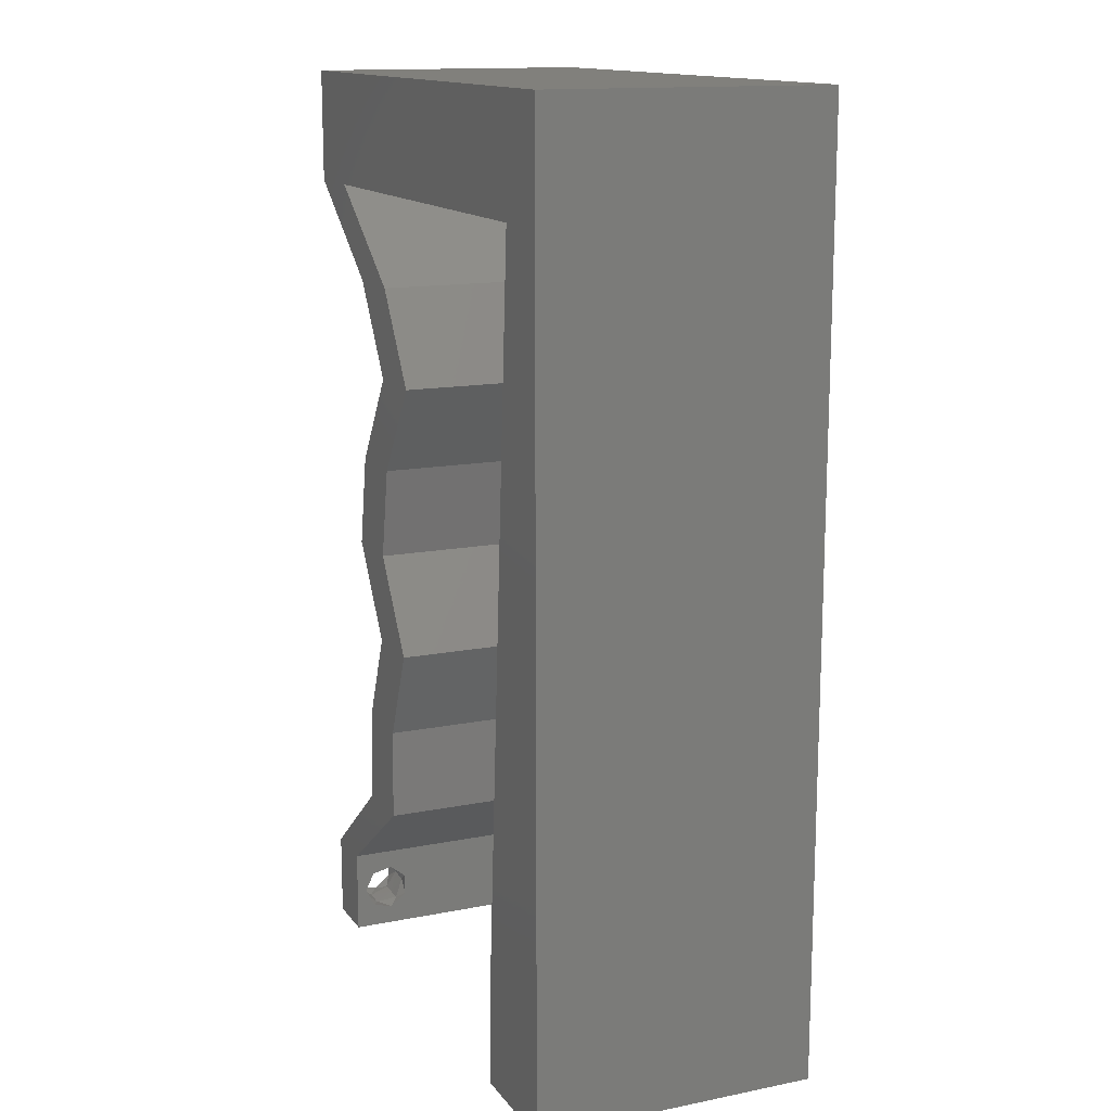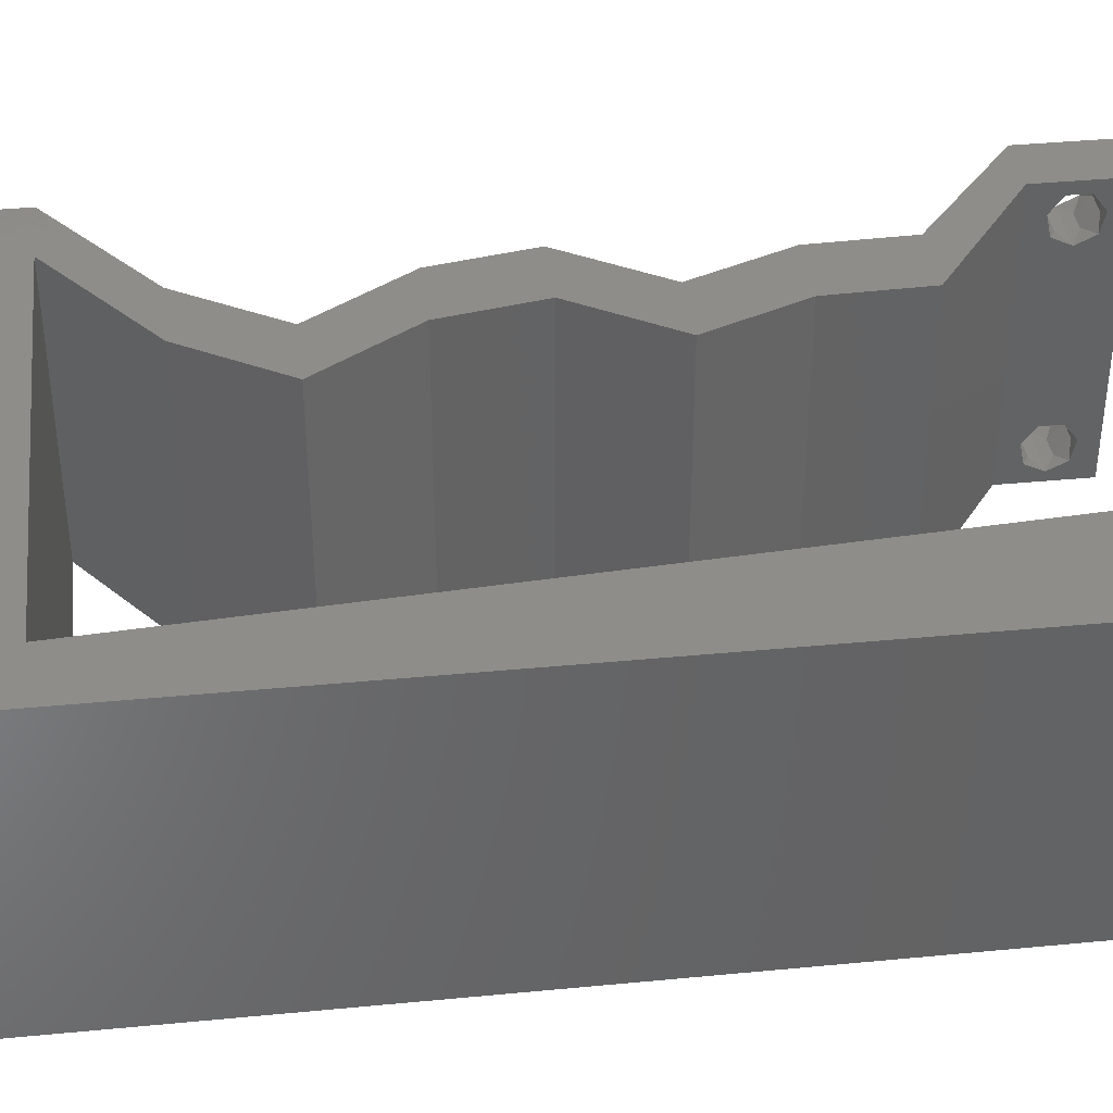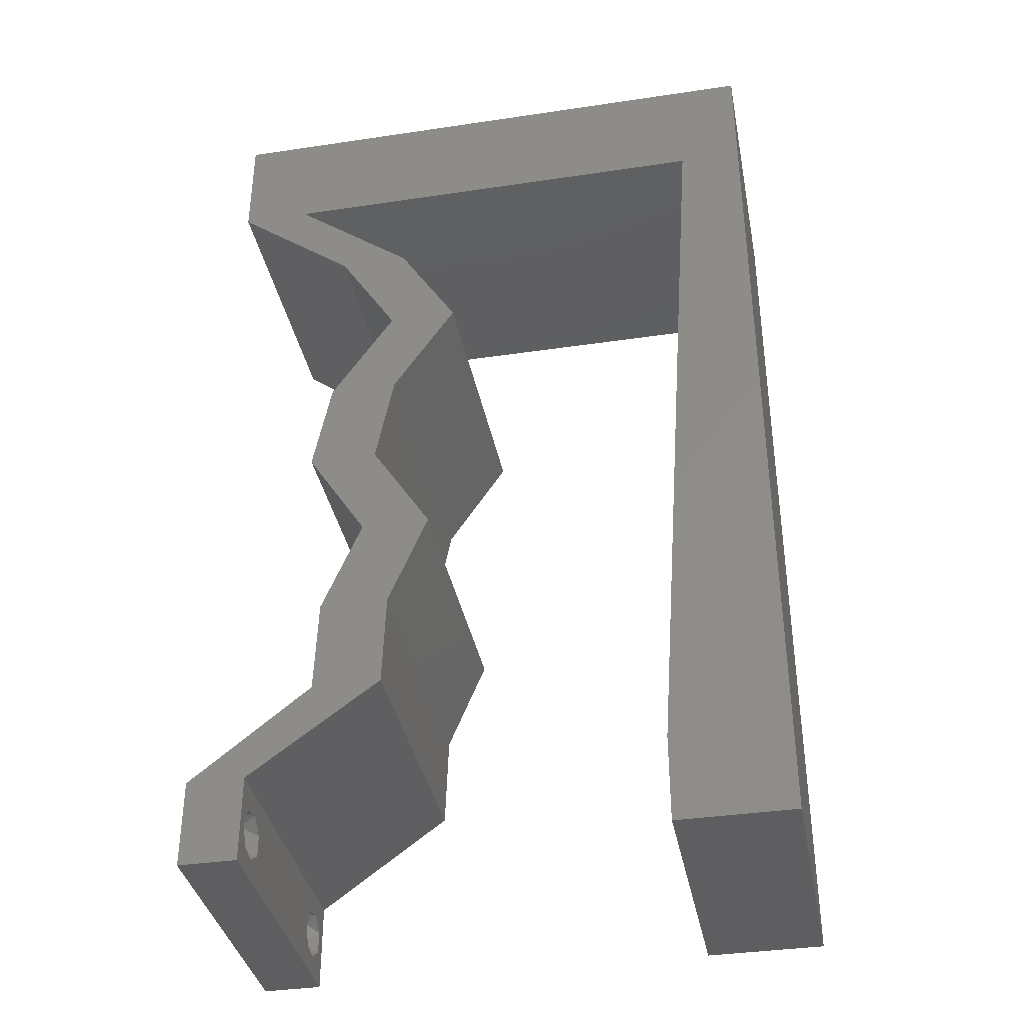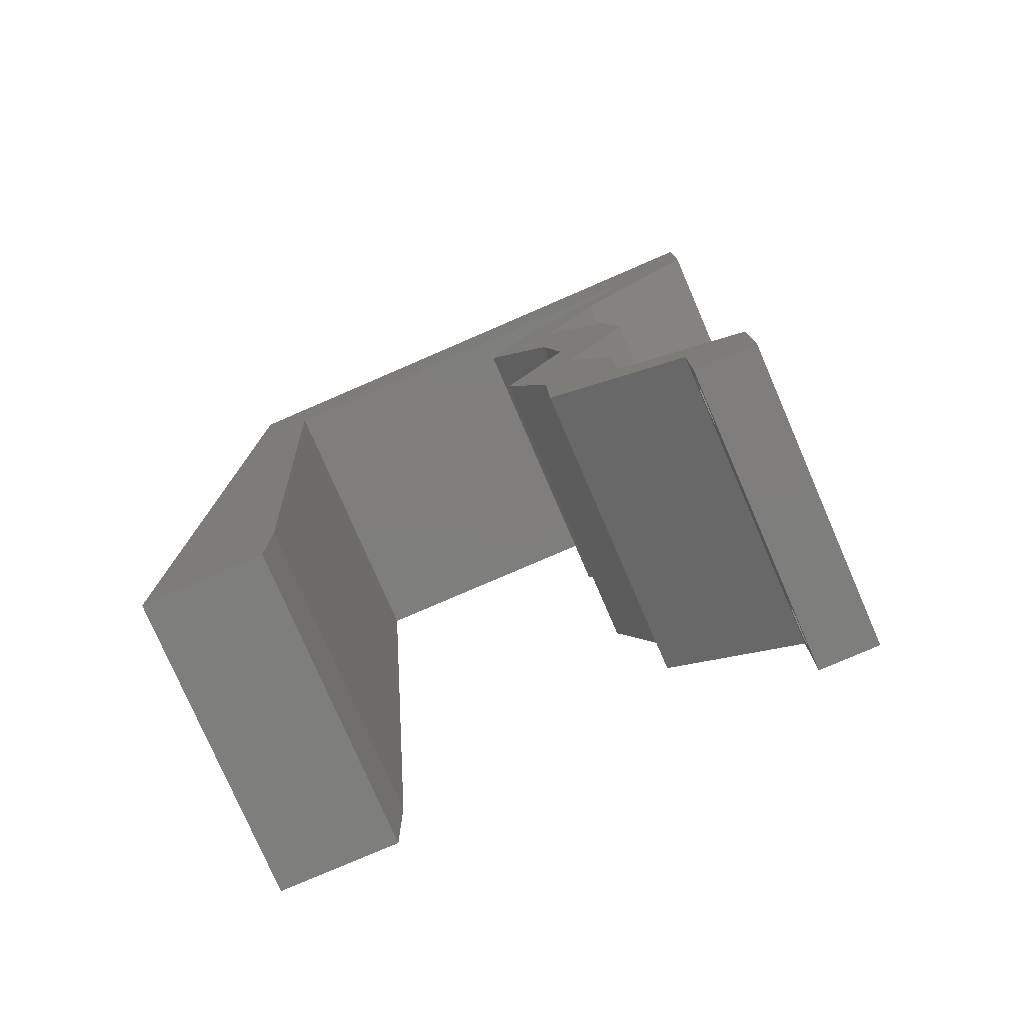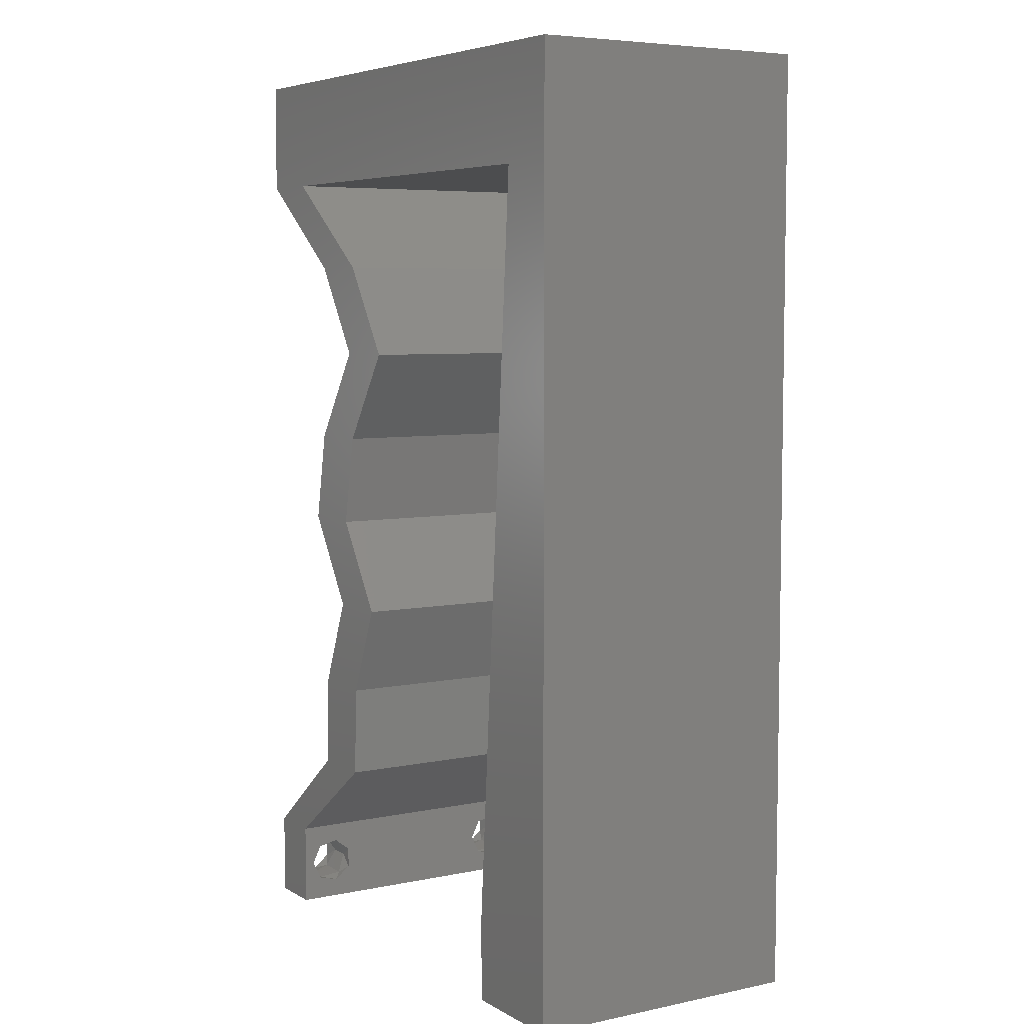
<metadata>
{"format":"stl","ext":"stl","renderer":"f3d","projection":"perspective","resolution":1024,"background":"white","views":[{"elev":14.2,"azim":-113.5,"up":"+Y"},{"elev":38.5,"azim":-96.9,"up":"+Z"},{"elev":-37.0,"azim":-169.1,"up":"+Y"},{"elev":-78.0,"azim":23.4,"up":"+Y"},{"elev":6.0,"azim":-121.9,"up":"+Y"}]}
</metadata>
<code>
# stl→obj: 239 verts, 482 faces
v 0.04 0 0.01
v 0.04 -0.006 0.01
v 0.04 -0.002262 0.003932
v 0.04 -0.003 0.0159
v 0.04 -0.001671 0.00134
v 0.04 0 0
v 0.04 -0.001343 0.002778
v 0.04 -0.004657 0.002778
v 0.04 -0.006 0
v 0.04 -0.004329 0.00134
v 0.04 -0.003 0.0007
v 0.04 -0.004657 0.01798
v 0.04 -0.003738 0.01913
v 0.04 -0.006 0.02
v 0.04 -0.002262 0.01913
v 0.04 -0.001343 0.01798
v 0.04 0 0.02
v 0.04 -0.004329 0.01654
v 0.04 -0.001671 0.01654
v 0.04 -0.003738 0.003932
v 0.036 -0.006 0.01
v 0.036 0 0.01
v 0.036 -0.002262 0.003932
v 0.036 -0.003 0.0159
v 0.036 -0.001343 0.002778
v 0.036 0 0
v 0.036 -0.001671 0.00134
v 0.036 -0.004329 0.00134
v 0.036 -0.006 0
v 0.036 -0.004657 0.002778
v 0.036 -0.003 0.0007
v 0.036 -0.003738 0.01913
v 0.036 -0.004657 0.01798
v 0.036 -0.006 0.02
v 0.036 0 0.02
v 0.036 -0.001343 0.01798
v 0.036 -0.002262 0.01913
v 0.036 -0.004329 0.01654
v 0.036 -0.001671 0.01654
v 0.036 -0.003738 0.003932
v 0.038 -0.003 0.02
v 0.03523 0.05209 0.02
v 0.03 0.06 0.02
v 0.02494 0.05209 0.02
v 0.01 0.06 0.02
v 0.00436 0.05209 0.02
v 0.01465 0.05209 0.02
v 0 -0.006 0.02
v 0.008 -0.006 0.02
v 0.004 -0.001864 0.02
v 0.005088 0.04167 0.02
v 0 0.036 0.02
v 0.005816 0.03125 0.02
v 0 0.06 0.02
v 0.02683 0.01302 0.02
v 0.02705 0.006511 0.02
v 0.02933 0.009767 0.02
v 0.03182 0.006511 0.02
v 0.03161 0.01302 0.02
v 0.004 0.004955 0.02
v 0 0 0.02
v 0.008 0 0.02
v 0.02 0.06 0.02
v 0.007272 0.01042 0.02
v 0 0.012 0.02
v 0.04 0.05209 0.02
v 0.03154 0.04558 0.02
v 0.02676 0.04558 0.02
v 0 0.024 0.02
v 0 0.048 0.02
v 0.04 0.06 0.02
v 0.02745 0.03907 0.02
v 0.03181 0.03256 0.02
v 0.02703 0.03256 0.02
v 0.02267 0.03907 0.02
v 0.03305 0.02604 0.02
v 0.02827 0.02604 0.02
v 0.02889 0.01953 0.02
v 0.02412 0.01953 0.02
v 0.006544 0.02084 0.02
v 0 -0.006 0.01
v 0 -0.003 0.015
v 0 0 0.01
v 0 -0.006 0
v 0 -0.003 0.005
v 0 0 0
v 0.004 -0.006 0.015
v 0.008 -0.006 0.01
v 0.004 -0.006 0.005
v 0.008 -0.006 0
v 0 0.06 0
v 0 0.051 0.0086
v 0 0.06 0.01
v 0 0.009 0.0114
v 0 0.048 0
v 0 0.0415 0.009767
v 0 0.03 0.01
v 0 0.036 0
v 0 0.024 0
v 0 0.0185 0.01023
v 0 0.012 0
v 0 0.005337 0.005128
v 0 0.05466 0.01487
v 0.038 -0.003 0
v 0.02494 0.05209 0
v 0.03 0.06 0
v 0.03523 0.05209 0
v 0.00436 0.05209 0
v 0.01 0.06 0
v 0.01465 0.05209 0
v 0.004 -0.002586 0
v 0.005816 0.03125 0
v 0.005088 0.04167 0
v 0.02683 0.01302 0
v 0.02933 0.009767 0
v 0.02705 0.006511 0
v 0.03182 0.006511 0
v 0.03161 0.01302 0
v 0.008 0 0
v 0.004 0.004955 0
v 0.02 0.06 0
v 0.007272 0.01042 0
v 0.04 0.05209 0
v 0.03154 0.04558 0
v 0.02676 0.04558 0
v 0.04 0.06 0
v 0.02745 0.03907 0
v 0.03181 0.03256 0
v 0.02703 0.03256 0
v 0.02267 0.03907 0
v 0.03305 0.02604 0
v 0.02827 0.02604 0
v 0.02889 0.01953 0
v 0.02412 0.01953 0
v 0.006544 0.02084 0
v 0.008 0 0.01
v 0.008 -0.003 0.015
v 0.008 -0.003 0.005
v 0.015 0.06 0.01134
v 0.025 0.06 0.008977
v 0.006575 0.06 0.007337
v 0.03344 0.06 0.01273
v 0.04 0.06 0.01
v 0.03407 0.06 0.005945
v 0.005798 0.06 0.01422
v 0.04 0.05209 0.01
v 0.04 0.05604 0.015
v 0.04 0.05604 0.005
v 0.03577 0.04883 0.005494
v 0.03577 0.04883 0.01448
v 0.03154 0.04558 0.01
v 0.02949 0.04232 0.015
v 0.02745 0.03907 0.01
v 0.02949 0.04232 0.005
v 0.02963 0.03581 0.015
v 0.03181 0.03256 0.01
v 0.02963 0.03581 0.005
v 0.03243 0.0293 0.015
v 0.03305 0.02604 0.01
v 0.03243 0.0293 0.005
v 0.03097 0.02279 0.015
v 0.02889 0.01953 0.01
v 0.03097 0.02279 0.005
v 0.03025 0.01628 0.015
v 0.03161 0.01302 0.01
v 0.03025 0.01628 0.005
v 0.03171 0.009767 0.015
v 0.03182 0.006511 0.01
v 0.03171 0.009767 0.005
v 0.03591 0.003256 0.005
v 0.03591 0.003256 0.015
v 0.03152 0.003256 0.005494
v 0.03152 0.003256 0.01448
v 0.02705 0.006511 0.01
v 0.02694 0.009767 0.015
v 0.02683 0.01302 0.01
v 0.02694 0.009767 0.005
v 0.02548 0.01628 0.015
v 0.02412 0.01953 0.01
v 0.02548 0.01628 0.005
v 0.0262 0.02279 0.015
v 0.02827 0.02604 0.01
v 0.0262 0.02279 0.005
v 0.02765 0.0293 0.015
v 0.02703 0.03256 0.01
v 0.02765 0.0293 0.005
v 0.02485 0.03581 0.015
v 0.02267 0.03907 0.01
v 0.02485 0.03581 0.005
v 0.02472 0.04232 0.015
v 0.02676 0.04558 0.01
v 0.02472 0.04232 0.005
v 0.031 0.04883 0.005494
v 0.031 0.04883 0.01448
v 0.03523 0.05209 0.01
v 0.01979 0.05209 0.00891
v 0.01138 0.05209 0.01248
v 0.0282 0.05209 0.01248
v 0.00436 0.05209 0.01
v 0.02937 0.05209 0.005652
v 0.01022 0.05209 0.005652
v 0.006947 0.01507 0.01074
v 0.005397 0.03725 0.009516
v 0.006177 0.02608 0.01004
v 0.007476 0.007494 0.007698
v 0.004883 0.04461 0.01232
v 0.004791 0.04592 0.005976
v 0.007567 0.006201 0.01406
v 0.0375 -0.003738 0.01607
v 0.03727 -0.002262 0.01607
v 0.03874 -0.002242 0.01608
v 0.03888 -0.003738 0.01607
v 0.03873 -0.001343 0.01722
v 0.03725 -0.001343 0.01722
v 0.03727 -0.003 0.0193
v 0.03875 -0.003 0.0193
v 0.03802 -0.004336 0.01865
v 0.03802 -0.001678 0.01867
v 0.03915 -0.004329 0.01866
v 0.03873 -0.004657 0.01722
v 0.03725 -0.004657 0.01722
v 0.03687 -0.001668 0.01866
v 0.03916 -0.001671 0.01866
v 0.03686 -0.004326 0.01866
v 0.03873 -0.003738 0.0008684
v 0.03727 -0.002262 0.0008684
v 0.03726 -0.003758 0.0008785
v 0.03874 -0.002242 0.0008785
v 0.03873 -0.001343 0.002022
v 0.03727 -0.001671 0.00346
v 0.03725 -0.001343 0.002022
v 0.03873 -0.003 0.0041
v 0.03725 -0.003 0.0041
v 0.03875 -0.001671 0.00346
v 0.03727 -0.004657 0.002022
v 0.03875 -0.004657 0.002022
v 0.03798 -0.004322 0.003468
v 0.03913 -0.004332 0.003456
v 0.03684 -0.004329 0.00346
f 1 2 3
f 1 4 2
f 5 6 7
f 8 9 10
f 10 9 11
f 11 6 5
f 12 13 14
f 15 16 17
f 17 14 15
f 14 18 12
f 15 14 13
f 9 6 11
f 8 2 9
f 17 19 1
f 16 19 17
f 14 2 18
f 6 1 7
f 1 19 4
f 2 4 18
f 7 1 3
f 20 2 8
f 3 2 20
f 21 22 23
f 21 24 22
f 25 26 27
f 28 29 30
f 28 31 29
f 26 31 27
f 32 33 34
f 35 36 37
f 37 34 35
f 34 33 38
f 32 34 37
f 35 39 36
f 26 29 31
f 25 22 26
f 34 38 21
f 22 39 35
f 29 21 30
f 38 24 21
f 24 39 22
f 30 21 40
f 40 21 23
f 23 22 25
f 14 17 41
f 42 43 44
f 45 46 47
f 48 49 50
f 51 52 53
f 35 34 41
f 46 45 54
f 55 56 57
f 58 59 57
f 60 61 50
f 62 60 50
f 44 63 47
f 63 45 47
f 64 65 60
f 43 63 44
f 61 48 50
f 49 62 50
f 34 14 41
f 59 55 57
f 56 58 57
f 17 35 41
f 65 61 60
f 66 42 67
f 67 42 68
f 17 58 35
f 35 58 56
f 62 64 60
f 52 69 53
f 70 46 54
f 42 66 71
f 43 42 71
f 67 68 72
f 73 72 74
f 74 72 75
f 72 68 75
f 76 73 77
f 77 73 74
f 78 76 77
f 59 78 55
f 55 78 79
f 79 78 77
f 46 70 51
f 69 65 80
f 80 65 64
f 53 69 80
f 70 52 51
f 81 82 83
f 61 82 48
f 84 85 86
f 83 85 81
f 48 82 81
f 83 82 61
f 81 85 84
f 86 85 83
f 49 87 88
f 81 87 48
f 84 89 81
f 88 89 90
f 48 87 49
f 88 87 81
f 90 89 84
f 81 89 88
f 91 92 93
f 61 94 83
f 95 92 91
f 65 94 61
f 96 97 52
f 98 97 96
f 98 96 95
f 52 97 69
f 99 97 98
f 69 100 65
f 69 97 100
f 70 96 52
f 101 100 99
f 100 97 99
f 86 102 101
f 54 103 70
f 70 92 96
f 101 94 100
f 70 103 92
f 101 102 94
f 100 94 65
f 96 92 95
f 93 103 54
f 83 102 86
f 94 102 83
f 92 103 93
f 9 104 6
f 105 106 107
f 108 109 110
f 84 111 90
f 112 98 113
f 26 104 29
f 91 109 108
f 114 115 116
f 117 115 118
f 119 111 120
f 120 111 86
f 110 121 105
f 110 109 121
f 122 120 101
f 105 121 106
f 86 111 84
f 90 111 119
f 29 104 9
f 118 115 114
f 116 115 117
f 6 104 26
f 101 120 86
f 107 123 124
f 124 125 107
f 6 26 117
f 26 116 117
f 119 120 122
f 112 99 98
f 113 98 95
f 95 91 108
f 107 126 123
f 106 126 107
f 124 127 125
f 127 128 129
f 130 127 129
f 125 127 130
f 128 131 132
f 129 128 132
f 131 133 132
f 118 114 133
f 133 114 134
f 132 133 134
f 113 95 108
f 99 135 101
f 101 135 122
f 112 135 99
f 136 137 88
f 49 137 62
f 119 138 90
f 88 138 136
f 62 137 136
f 88 137 49
f 90 138 88
f 136 138 119
f 109 139 121
f 43 140 63
f 139 140 121
f 63 140 139
f 109 141 139
f 43 142 140
f 121 140 106
f 63 139 45
f 91 141 109
f 93 141 91
f 71 142 43
f 143 142 71
f 140 144 106
f 139 145 45
f 142 144 140
f 141 145 139
f 106 144 126
f 126 144 143
f 54 145 93
f 45 145 54
f 93 145 141
f 143 144 142
f 146 147 66
f 71 147 143
f 123 148 146
f 143 148 126
f 66 147 71
f 146 148 143
f 143 147 146
f 126 148 123
f 123 149 124
f 67 150 66
f 66 150 146
f 151 150 67
f 150 149 146
f 151 149 150
f 146 149 123
f 124 149 151
f 67 152 151
f 153 152 72
f 151 154 124
f 127 154 153
f 72 152 67
f 151 152 153
f 124 154 127
f 153 154 151
f 72 155 153
f 156 155 73
f 128 157 156
f 153 157 127
f 73 155 72
f 153 155 156
f 127 157 128
f 156 157 153
f 156 158 159
f 76 158 73
f 128 160 131
f 159 160 156
f 73 158 156
f 159 158 76
f 156 160 128
f 131 160 159
f 76 161 159
f 162 161 78
f 159 163 131
f 133 163 162
f 78 161 76
f 159 161 162
f 131 163 133
f 162 163 159
f 162 164 165
f 59 164 78
f 133 166 118
f 165 166 162
f 78 164 162
f 165 164 59
f 162 166 133
f 118 166 165
f 165 167 168
f 58 167 59
f 118 169 117
f 168 169 165
f 59 167 165
f 168 167 58
f 165 169 118
f 117 169 168
f 117 170 6
f 17 171 58
f 58 171 168
f 1 171 17
f 171 170 168
f 1 170 171
f 6 170 1
f 168 170 117
f 2 14 34
f 21 2 34
f 29 9 2
f 29 2 21
f 26 172 116
f 56 173 35
f 35 173 22
f 174 173 56
f 174 172 173
f 173 172 22
f 22 172 26
f 116 172 174
f 55 175 56
f 174 175 176
f 176 177 174
f 116 177 114
f 56 175 174
f 176 175 55
f 174 177 116
f 114 177 176
f 176 178 179
f 79 178 55
f 114 180 134
f 179 180 176
f 55 178 176
f 179 178 79
f 176 180 114
f 134 180 179
f 79 181 179
f 182 181 77
f 132 183 182
f 179 183 134
f 77 181 79
f 179 181 182
f 134 183 132
f 182 183 179
f 182 184 185
f 74 184 77
f 132 186 129
f 185 186 182
f 77 184 182
f 185 184 74
f 182 186 132
f 129 186 185
f 74 187 185
f 188 187 75
f 185 189 129
f 130 189 188
f 75 187 74
f 185 187 188
f 188 189 185
f 129 189 130
f 75 190 188
f 191 190 68
f 188 192 130
f 125 192 191
f 68 190 75
f 188 190 191
f 130 192 125
f 191 192 188
f 125 193 107
f 42 194 68
f 68 194 191
f 195 194 42
f 194 193 191
f 191 193 125
f 195 193 194
f 107 193 195
f 47 196 44
f 47 197 196
f 196 198 44
f 105 196 110
f 42 198 195
f 199 197 46
f 44 198 42
f 46 197 47
f 105 200 196
f 196 201 110
f 196 200 198
f 197 201 196
f 107 200 105
f 110 201 108
f 108 201 199
f 195 200 107
f 198 200 195
f 199 201 197
f 135 202 122
f 53 203 51
f 135 204 202
f 112 204 135
f 53 204 203
f 203 204 112
f 202 205 122
f 203 206 51
f 80 204 53
f 202 204 80
f 64 202 80
f 113 203 112
f 119 205 136
f 46 206 199
f 122 205 119
f 51 206 46
f 113 207 203
f 64 208 202
f 203 207 206
f 202 208 205
f 108 207 113
f 62 208 64
f 136 208 62
f 199 207 108
f 205 208 136
f 206 207 199
f 4 24 209
f 24 4 210
f 210 4 211
f 4 209 212
f 210 213 214
f 215 216 217
f 213 218 214
f 213 210 211
f 217 216 219
f 220 209 221
f 214 218 222
f 218 213 223
f 215 217 224
f 209 220 212
f 216 215 218
f 220 221 217
f 32 37 215
f 19 16 213
f 12 18 220
f 15 13 216
f 38 33 221
f 36 39 214
f 209 38 221
f 39 24 210
f 39 210 214
f 220 217 219
f 216 218 223
f 218 215 222
f 19 213 211
f 215 37 222
f 217 221 224
f 12 220 219
f 213 16 223
f 32 215 224
f 221 33 224
f 220 18 212
f 216 13 219
f 15 216 223
f 36 214 222
f 24 38 209
f 18 4 212
f 37 36 222
f 33 32 224
f 13 12 219
f 16 15 223
f 4 19 211
f 11 31 225
f 31 11 226
f 225 31 227
f 226 11 228
f 229 230 231
f 230 232 233
f 230 229 234
f 232 230 234
f 225 235 236
f 226 229 231
f 235 237 236
f 235 225 227
f 229 226 228
f 236 237 238
f 237 235 239
f 233 232 237
f 23 25 230
f 5 7 229
f 3 20 232
f 28 30 235
f 230 25 231
f 23 230 233
f 229 7 234
f 3 232 234
f 40 23 233
f 25 27 231
f 8 10 236
f 7 3 234
f 10 11 225
f 27 31 226
f 10 225 236
f 27 226 231
f 233 237 239
f 237 232 238
f 28 235 227
f 5 229 228
f 232 20 238
f 235 30 239
f 40 233 239
f 8 236 238
f 20 8 238
f 30 40 239
f 11 5 228
f 31 28 227

</code>
